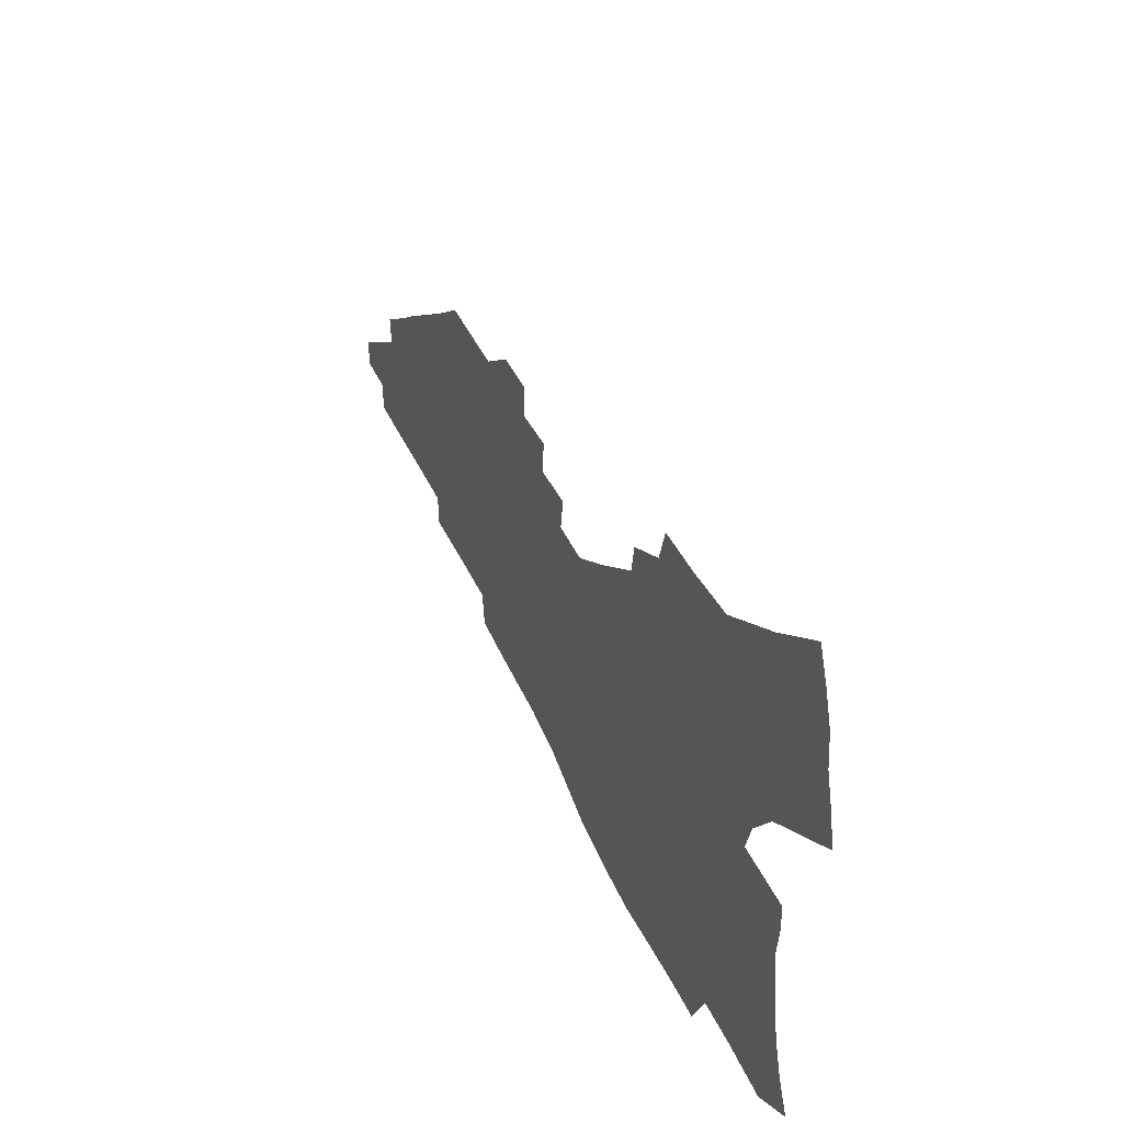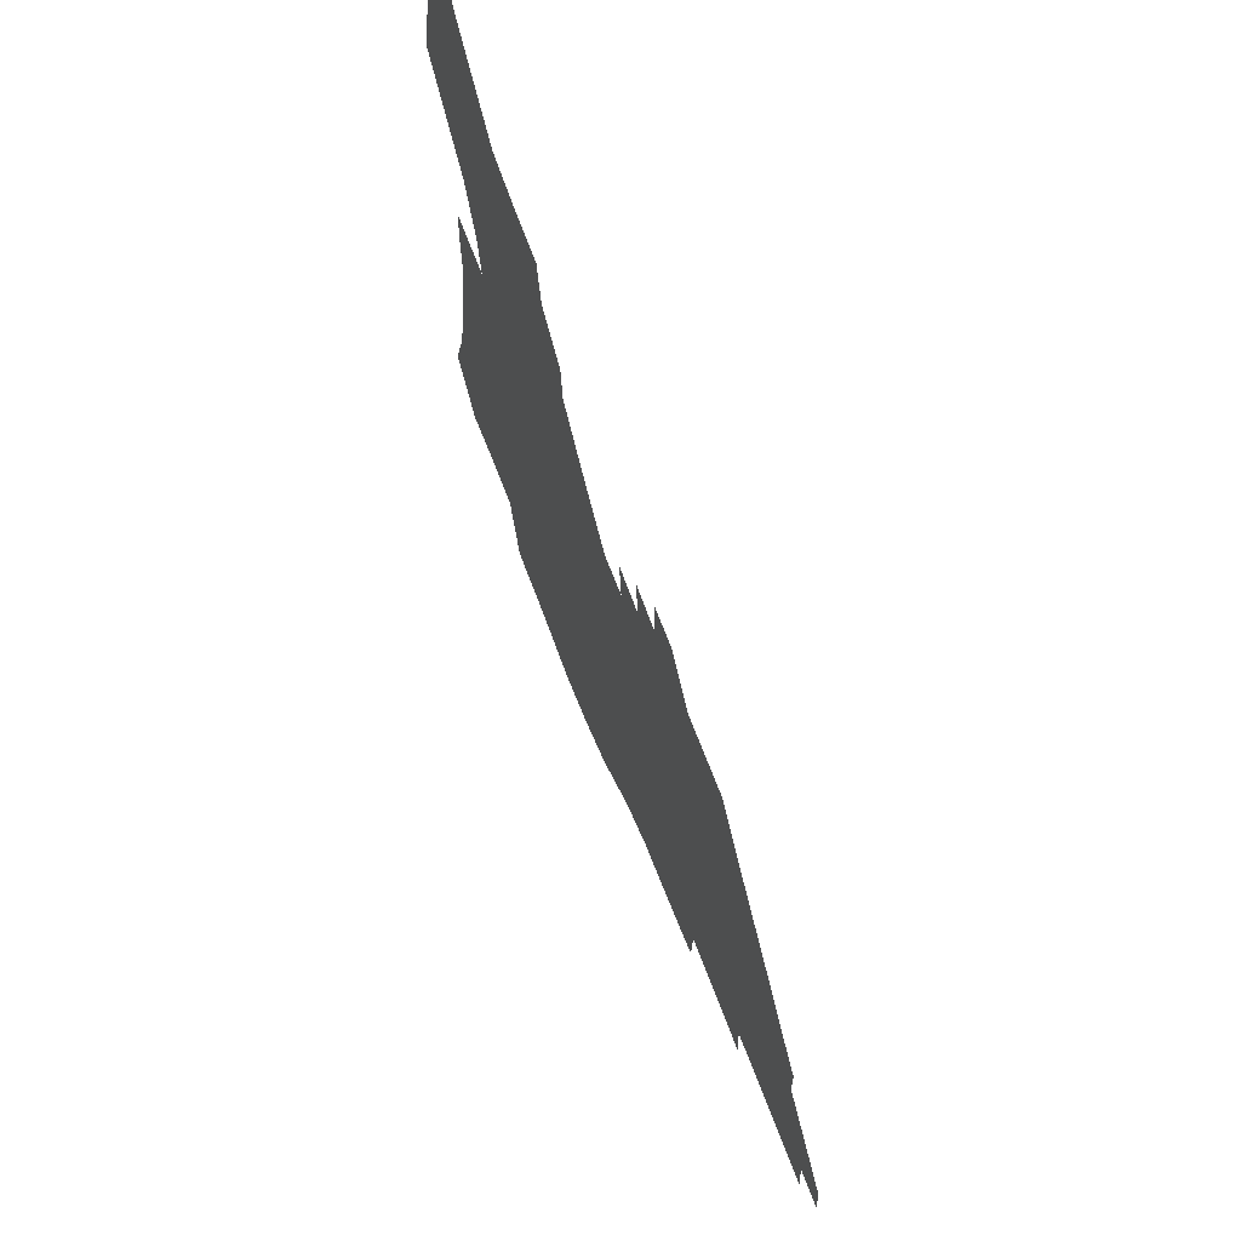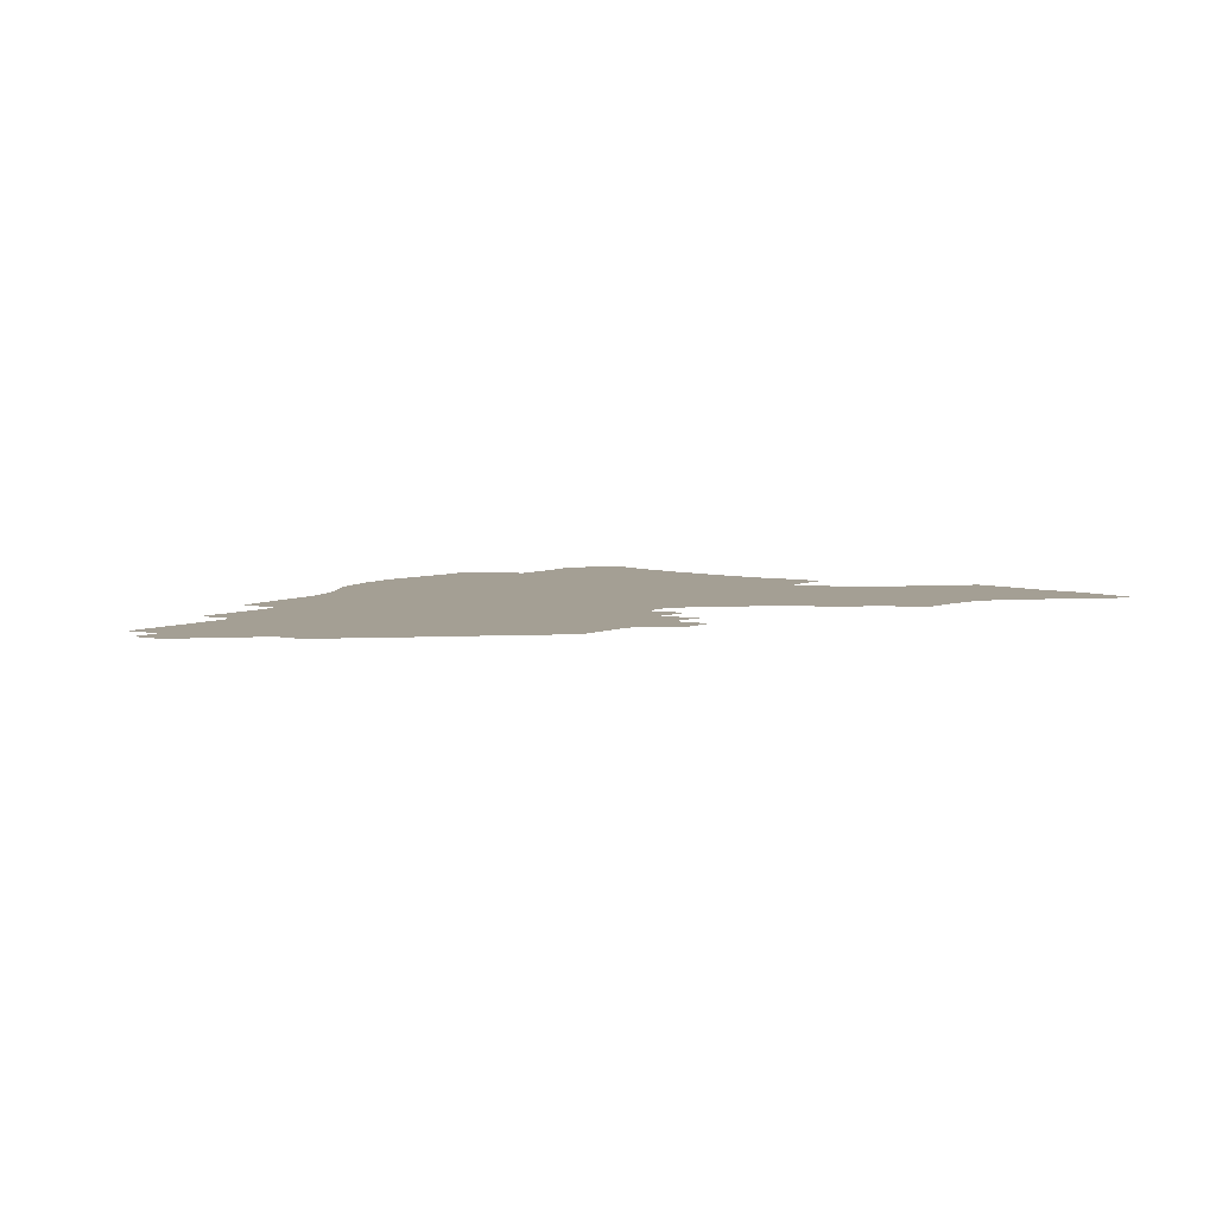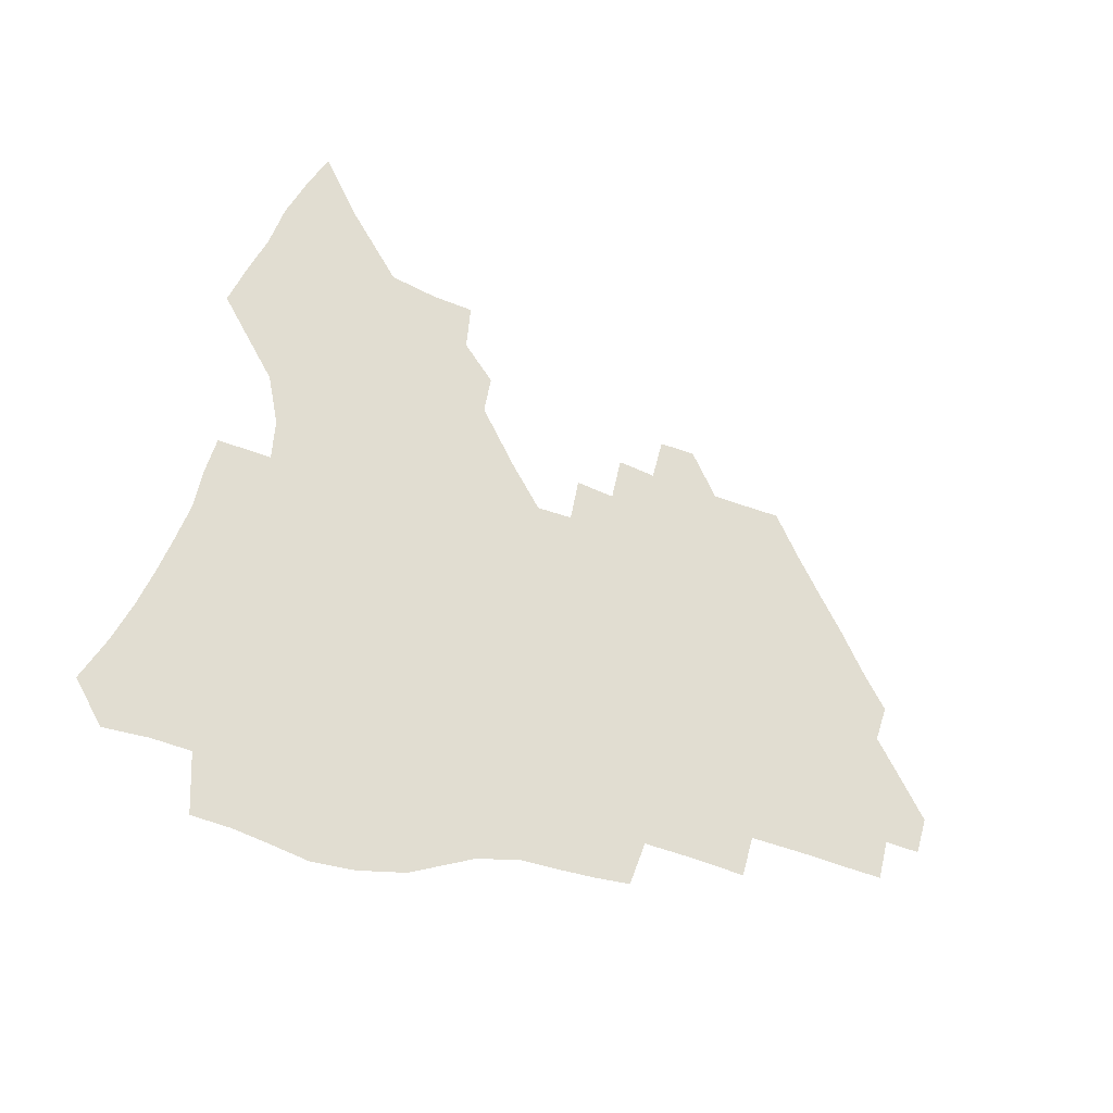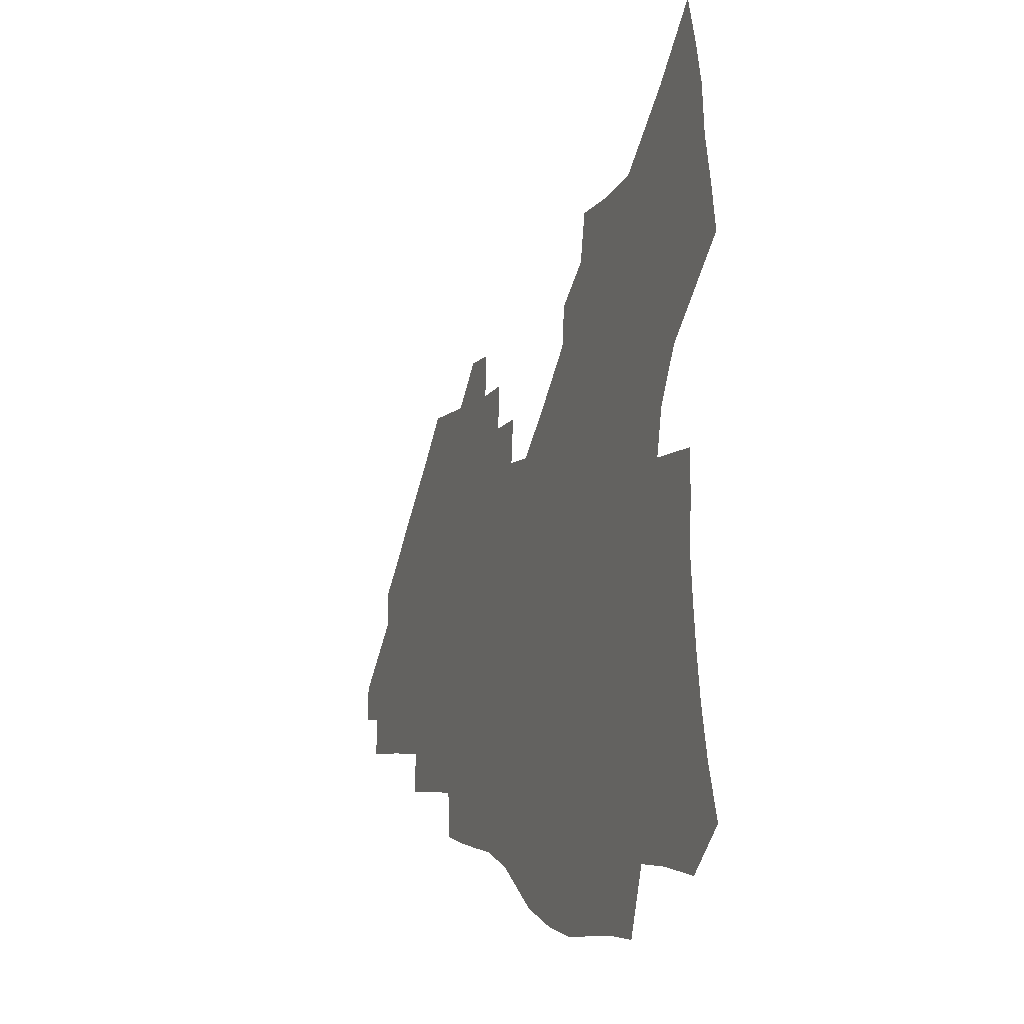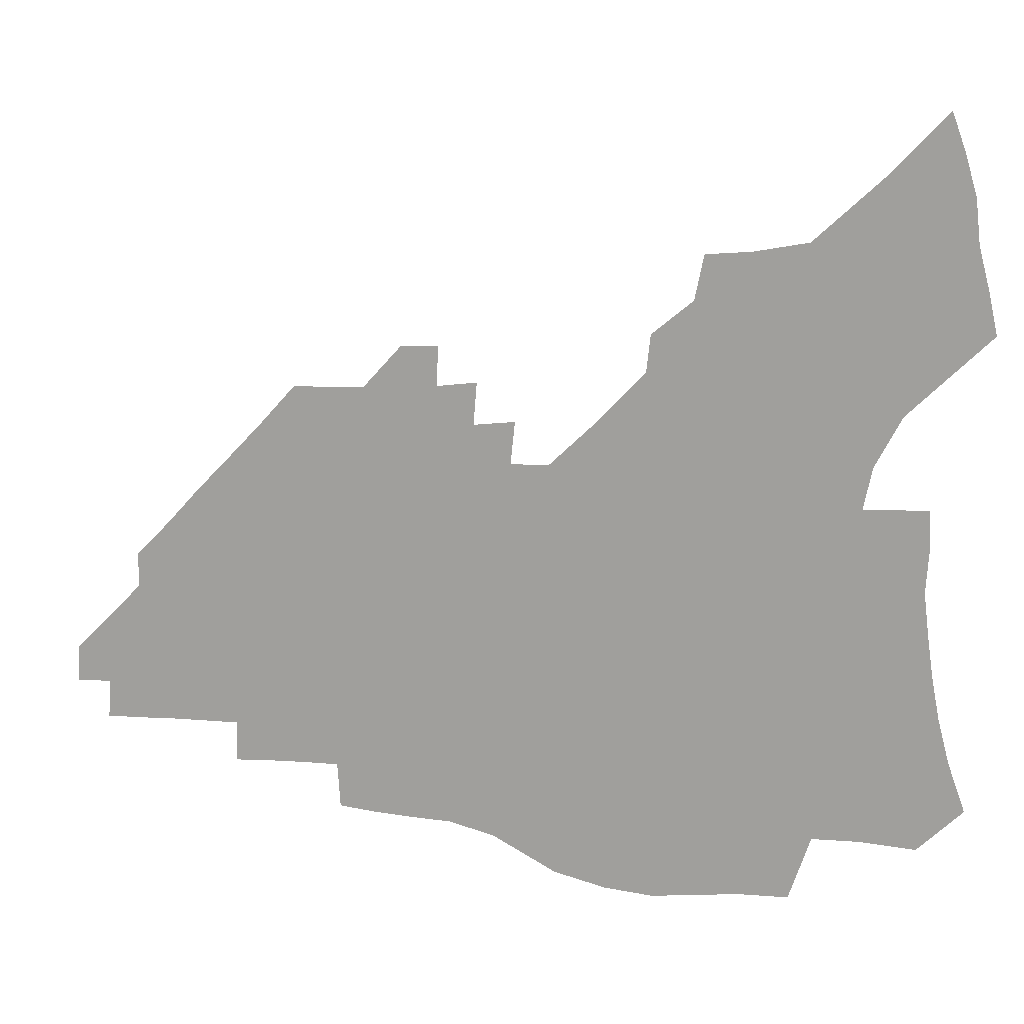
<metadata>
{"format":"obj","ext":"obj","renderer":"f3d","projection":"perspective","resolution":1024,"background":"white","views":[{"elev":53.6,"azim":-116.2,"up":"+Y"},{"elev":63.8,"azim":69.7,"up":"+Y"},{"elev":5.5,"azim":123.8,"up":"+Z"},{"elev":68.7,"azim":17.1,"up":"+Z"},{"elev":-4.8,"azim":-111.3,"up":"+Y"},{"elev":16.5,"azim":-169.9,"up":"+Y"}]}
</metadata>
<code>
v 398.6 257.8 0
v 399.1 259.2 0
v 399.4 260.4 0
v 399.6 261.6 0
v 399.8 262.7 0
v 399.9 263.9 0
v 399.8 265 0
v 399.9 266.1 0
v 399.8 256.6 0
v 400.3 258 0
v 400.7 259.3 0
v 401 260.5 0
v 401.2 261.6 0
v 401.3 262.8 0
v 401.6 263.9 0
v 401.6 265 0
v 401.6 266.1 0
v 401.4 267.2 0
v 400.7 268.6 0
v 398.5 270.8 0
v 398.7 271.9 0
v 399 273.1 0
v 399.1 274.3 0
v 399.5 275.4 0
v 399.8 276.4 0
v 401.3 256.7 0
v 401.8 258.1 0
v 402.2 259.4 0
v 402.4 260.5 0
v 402.5 261.7 0
v 402.7 262.8 0
v 403 263.9 0
v 403 265 0
v 403 266 0
v 403 267.1 0
v 403 268.2 0
v 402.5 269.5 0
v 401.8 271 0
v 401.1 272.5 0
v 401.2 273.6 0
v 401.3 274.8 0
v 402.6 256.7 0
v 403.1 258.1 0
v 403.3 259.3 0
v 403.6 260.5 0
v 403.7 261.6 0
v 403.9 262.8 0
v 404.2 263.9 0
v 404.3 264.9 0
v 404.3 266 0
v 404.3 267.1 0
v 404.2 268.1 0
v 404 269.3 0
v 403.8 270.5 0
v 403.5 271.7 0
v 403.2 273 0
v 403.2 254.9 0
v 404 256.8 0
v 404.3 258.1 0
v 404.6 259.3 0
v 404.7 260.4 0
v 404.9 261.6 0
v 405.1 262.7 0
v 405.4 263.9 0
v 405.5 264.9 0
v 405.5 266 0
v 405.5 267 0
v 405.4 268.1 0
v 405.2 269.3 0
v 405.2 270.3 0
v 405 271.4 0
v 404.7 272.7 0
v 404.5 254.9 0
v 405.2 256.7 0
v 405.6 258.1 0
v 405.8 259.3 0
v 406 260.5 0
v 406.1 261.6 0
v 406.4 262.7 0
v 406.6 263.9 0
v 406.8 264.9 0
v 406.7 265.9 0
v 406.6 267 0
v 406.4 268.2 0
v 406.3 269.3 0
v 406.2 270.4 0
v 406.1 271.4 0
v 405.9 272.6 0
v 405.7 254.8 0
v 406.5 256.7 0
v 406.8 258.2 0
v 407.1 259.4 0
v 407.2 260.5 0
v 407.4 261.7 0
v 407.6 262.8 0
v 407.8 263.9 0
v 407.9 264.9 0
v 407.9 265.9 0
v 407.8 266.9 0
v 407.6 268.1 0
v 407.3 269.5 0
v 407.2 270.5 0
v 406.9 254.6 0
v 407.8 256.9 0
v 408.2 258.3 0
v 408.4 259.5 0
v 408.5 260.6 0
v 408.7 261.8 0
v 408.8 262.9 0
v 408.9 263.9 0
v 408.9 264.9 0
v 408.9 265.8 0
v 408.9 266.9 0
v 408.7 268 0
v 408.3 254.8 0
v 409.1 257 0
v 409.5 258.5 0
v 409.6 259.7 0
v 409.8 260.8 0
v 409.9 261.8 0
v 409.9 262.9 0
v 409.9 263.9 0
v 410 264.8 0
v 409.9 265.8 0
v 409.9 266.9 0
v 409.7 255.1 0
v 410.5 257.4 0
v 410.7 258.7 0
v 410.8 259.8 0
v 410.9 260.8 0
v 410.9 261.8 0
v 410.9 262.9 0
v 410.9 263.8 0
v 411 264.8 0
v 410.9 265.8 0
v 410.9 266.8 0
v 410.8 268 0
v 411.4 256.1 0
v 411.7 257.6 0
v 411.8 258.8 0
v 411.9 259.8 0
v 411.9 260.9 0
v 411.9 261.9 0
v 412 262.9 0
v 412 263.9 0
v 412 264.9 0
v 411.9 265.8 0
v 411.9 266.9 0
v 411.9 267.9 0
v 411.8 269 0
v 412.6 256.4 0
v 412.8 257.8 0
v 412.9 258.8 0
v 412.9 259.9 0
v 412.9 260.9 0
v 412.9 261.9 0
v 413 262.9 0
v 413 263.9 0
v 413 264.8 0
v 413 265.8 0
v 412.9 266.8 0
v 412.9 267.9 0
v 412.9 268.9 0
v 412.8 270 0
v 413.7 256.5 0
v 413.8 257.8 0
v 413.9 258.9 0
v 413.9 259.9 0
v 413.9 260.9 0
v 413.9 261.9 0
v 413.9 262.9 0
v 413.9 263.8 0
v 413.9 264.8 0
v 413.9 265.8 0
v 413.9 266.8 0
v 413.9 267.8 0
v 413.9 268.8 0
v 413.8 269.9 0
v 414.7 256.6 0
v 414.8 257.8 0
v 414.9 258.9 0
v 414.9 259.9 0
v 414.9 260.9 0
v 414.9 261.9 0
v 414.9 262.9 0
v 414.9 263.8 0
v 414.9 264.8 0
v 414.9 265.8 0
v 414.9 266.8 0
v 414.9 267.8 0
v 414.9 268.8 0
v 415.8 256.7 0
v 415.8 257.9 0
v 415.8 259 0
v 415.9 259.9 0
v 415.9 260.9 0
v 415.9 261.9 0
v 415.9 262.9 0
v 415.9 263.8 0
v 415.9 264.8 0
v 415.9 265.8 0
v 415.9 266.8 0
v 415.9 267.7 0
v 415.8 268.8 0
v 416.8 257.9 0
v 416.8 259 0
v 416.8 260 0
v 416.8 261 0
v 416.8 261.9 0
v 416.8 262.9 0
v 416.8 263.8 0
v 416.8 264.8 0
v 416.8 265.8 0
v 416.8 266.7 0
v 416.8 267.7 0
v 416.8 268.7 0
v 417.8 257.9 0
v 417.7 259 0
v 417.8 260 0
v 417.8 261 0
v 417.8 261.9 0
v 417.8 262.9 0
v 417.8 263.8 0
v 417.8 264.8 0
v 417.7 265.7 0
v 417.7 266.7 0
v 417.7 267.6 0
v 418.7 257.9 0
v 418.7 259 0
v 418.7 260 0
v 418.7 261 0
v 418.7 261.9 0
v 418.7 262.9 0
v 418.7 263.8 0
v 418.7 264.7 0
v 418.7 265.7 0
v 418.7 266.7 0
v 419.6 259 0
v 419.6 260 0
v 419.6 261 0
v 419.6 261.9 0
v 419.6 262.9 0
v 419.6 263.8 0
v 419.6 264.7 0
v 419.6 265.7 0
v 420.6 259 0
v 420.5 260 0
v 420.5 261 0
v 420.5 261.9 0
v 420.5 262.9 0
v 420.5 263.8 0
v 420.5 264.7 0
v 421.5 258.9 0
v 421.4 260 0
v 421.4 261 0
v 421.4 261.9 0
v 421.4 262.9 0
v 421.4 263.8 0
v 422.4 258.9 0
v 422.4 260 0
v 422.3 260.9 0
v 422.3 261.9 0
v 423.3 260 0
v 423.2 260.9 0
f 9 10 1
f 1 10 2
f 10 11 2
f 2 11 3
f 11 12 3
f 3 12 4
f 12 13 4
f 4 13 5
f 13 14 5
f 5 14 6
f 14 15 6
f 6 15 7
f 15 16 7
f 7 16 8
f 16 17 8
f 9 26 10
f 26 27 10
f 10 27 11
f 27 28 11
f 11 28 12
f 28 29 12
f 12 29 13
f 29 30 13
f 13 30 14
f 30 31 14
f 14 31 15
f 31 32 15
f 15 32 16
f 32 33 16
f 16 33 17
f 33 34 17
f 17 34 18
f 34 35 18
f 18 35 19
f 35 36 19
f 19 36 20
f 36 37 20
f 20 37 21
f 37 38 21
f 21 38 22
f 38 39 22
f 22 39 23
f 39 40 23
f 23 40 24
f 40 41 24
f 24 41 25
f 26 42 27
f 42 43 27
f 27 43 28
f 43 44 28
f 28 44 29
f 44 45 29
f 29 45 30
f 45 46 30
f 30 46 31
f 46 47 31
f 31 47 32
f 47 48 32
f 32 48 33
f 48 49 33
f 33 49 34
f 49 50 34
f 34 50 35
f 50 51 35
f 35 51 36
f 51 52 36
f 36 52 37
f 52 53 37
f 37 53 38
f 53 54 38
f 38 54 39
f 54 55 39
f 39 55 40
f 55 56 40
f 40 56 41
f 57 58 42
f 42 58 43
f 58 59 43
f 43 59 44
f 59 60 44
f 44 60 45
f 60 61 45
f 45 61 46
f 61 62 46
f 46 62 47
f 62 63 47
f 47 63 48
f 63 64 48
f 48 64 49
f 64 65 49
f 49 65 50
f 65 66 50
f 50 66 51
f 66 67 51
f 51 67 52
f 67 68 52
f 52 68 53
f 68 69 53
f 53 69 54
f 69 70 54
f 54 70 55
f 70 71 55
f 55 71 56
f 71 72 56
f 57 73 58
f 73 74 58
f 58 74 59
f 74 75 59
f 59 75 60
f 75 76 60
f 60 76 61
f 76 77 61
f 61 77 62
f 77 78 62
f 62 78 63
f 78 79 63
f 63 79 64
f 79 80 64
f 64 80 65
f 80 81 65
f 65 81 66
f 81 82 66
f 66 82 67
f 82 83 67
f 67 83 68
f 83 84 68
f 68 84 69
f 84 85 69
f 69 85 70
f 85 86 70
f 70 86 71
f 86 87 71
f 71 87 72
f 87 88 72
f 73 89 74
f 89 90 74
f 74 90 75
f 90 91 75
f 75 91 76
f 91 92 76
f 76 92 77
f 92 93 77
f 77 93 78
f 93 94 78
f 78 94 79
f 94 95 79
f 79 95 80
f 95 96 80
f 80 96 81
f 96 97 81
f 81 97 82
f 97 98 82
f 82 98 83
f 98 99 83
f 83 99 84
f 99 100 84
f 84 100 85
f 100 101 85
f 85 101 86
f 101 102 86
f 86 102 87
f 89 103 90
f 103 104 90
f 90 104 91
f 104 105 91
f 91 105 92
f 105 106 92
f 92 106 93
f 106 107 93
f 93 107 94
f 107 108 94
f 94 108 95
f 108 109 95
f 95 109 96
f 109 110 96
f 96 110 97
f 110 111 97
f 97 111 98
f 111 112 98
f 98 112 99
f 112 113 99
f 99 113 100
f 113 114 100
f 100 114 101
f 103 115 104
f 115 116 104
f 104 116 105
f 116 117 105
f 105 117 106
f 117 118 106
f 106 118 107
f 118 119 107
f 107 119 108
f 119 120 108
f 108 120 109
f 120 121 109
f 109 121 110
f 121 122 110
f 110 122 111
f 122 123 111
f 111 123 112
f 123 124 112
f 112 124 113
f 124 125 113
f 113 125 114
f 115 126 116
f 126 127 116
f 116 127 117
f 127 128 117
f 117 128 118
f 128 129 118
f 118 129 119
f 129 130 119
f 119 130 120
f 130 131 120
f 120 131 121
f 131 132 121
f 121 132 122
f 132 133 122
f 122 133 123
f 133 134 123
f 123 134 124
f 134 135 124
f 124 135 125
f 135 136 125
f 126 138 127
f 138 139 127
f 127 139 128
f 139 140 128
f 128 140 129
f 140 141 129
f 129 141 130
f 141 142 130
f 130 142 131
f 142 143 131
f 131 143 132
f 143 144 132
f 132 144 133
f 144 145 133
f 133 145 134
f 145 146 134
f 134 146 135
f 146 147 135
f 135 147 136
f 147 148 136
f 136 148 137
f 148 149 137
f 138 151 139
f 151 152 139
f 139 152 140
f 152 153 140
f 140 153 141
f 153 154 141
f 141 154 142
f 154 155 142
f 142 155 143
f 155 156 143
f 143 156 144
f 156 157 144
f 144 157 145
f 157 158 145
f 145 158 146
f 158 159 146
f 146 159 147
f 159 160 147
f 147 160 148
f 160 161 148
f 148 161 149
f 161 162 149
f 149 162 150
f 162 163 150
f 151 165 152
f 165 166 152
f 152 166 153
f 166 167 153
f 153 167 154
f 167 168 154
f 154 168 155
f 168 169 155
f 155 169 156
f 169 170 156
f 156 170 157
f 170 171 157
f 157 171 158
f 171 172 158
f 158 172 159
f 172 173 159
f 159 173 160
f 173 174 160
f 160 174 161
f 174 175 161
f 161 175 162
f 175 176 162
f 162 176 163
f 176 177 163
f 163 177 164
f 177 178 164
f 165 179 166
f 179 180 166
f 166 180 167
f 180 181 167
f 167 181 168
f 181 182 168
f 168 182 169
f 182 183 169
f 169 183 170
f 183 184 170
f 170 184 171
f 184 185 171
f 171 185 172
f 185 186 172
f 172 186 173
f 186 187 173
f 173 187 174
f 187 188 174
f 174 188 175
f 188 189 175
f 175 189 176
f 189 190 176
f 176 190 177
f 190 191 177
f 177 191 178
f 179 192 180
f 192 193 180
f 180 193 181
f 193 194 181
f 181 194 182
f 194 195 182
f 182 195 183
f 195 196 183
f 183 196 184
f 196 197 184
f 184 197 185
f 197 198 185
f 185 198 186
f 198 199 186
f 186 199 187
f 199 200 187
f 187 200 188
f 200 201 188
f 188 201 189
f 201 202 189
f 189 202 190
f 202 203 190
f 190 203 191
f 203 204 191
f 193 205 194
f 205 206 194
f 194 206 195
f 206 207 195
f 195 207 196
f 207 208 196
f 196 208 197
f 208 209 197
f 197 209 198
f 209 210 198
f 198 210 199
f 210 211 199
f 199 211 200
f 211 212 200
f 200 212 201
f 212 213 201
f 201 213 202
f 213 214 202
f 202 214 203
f 214 215 203
f 203 215 204
f 215 216 204
f 205 217 206
f 217 218 206
f 206 218 207
f 218 219 207
f 207 219 208
f 219 220 208
f 208 220 209
f 220 221 209
f 209 221 210
f 221 222 210
f 210 222 211
f 222 223 211
f 211 223 212
f 223 224 212
f 212 224 213
f 224 225 213
f 213 225 214
f 225 226 214
f 214 226 215
f 226 227 215
f 215 227 216
f 217 228 218
f 228 229 218
f 218 229 219
f 229 230 219
f 219 230 220
f 230 231 220
f 220 231 221
f 231 232 221
f 221 232 222
f 232 233 222
f 222 233 223
f 233 234 223
f 223 234 224
f 234 235 224
f 224 235 225
f 235 236 225
f 225 236 226
f 236 237 226
f 226 237 227
f 229 238 230
f 238 239 230
f 230 239 231
f 239 240 231
f 231 240 232
f 240 241 232
f 232 241 233
f 241 242 233
f 233 242 234
f 242 243 234
f 234 243 235
f 243 244 235
f 235 244 236
f 244 245 236
f 236 245 237
f 238 246 239
f 246 247 239
f 239 247 240
f 247 248 240
f 240 248 241
f 248 249 241
f 241 249 242
f 249 250 242
f 242 250 243
f 250 251 243
f 243 251 244
f 251 252 244
f 244 252 245
f 246 253 247
f 253 254 247
f 247 254 248
f 254 255 248
f 248 255 249
f 255 256 249
f 249 256 250
f 256 257 250
f 250 257 251
f 257 258 251
f 251 258 252
f 253 259 254
f 259 260 254
f 254 260 255
f 260 261 255
f 255 261 256
f 261 262 256
f 256 262 257
f 260 263 261
f 263 264 261
f 261 264 262

</code>
